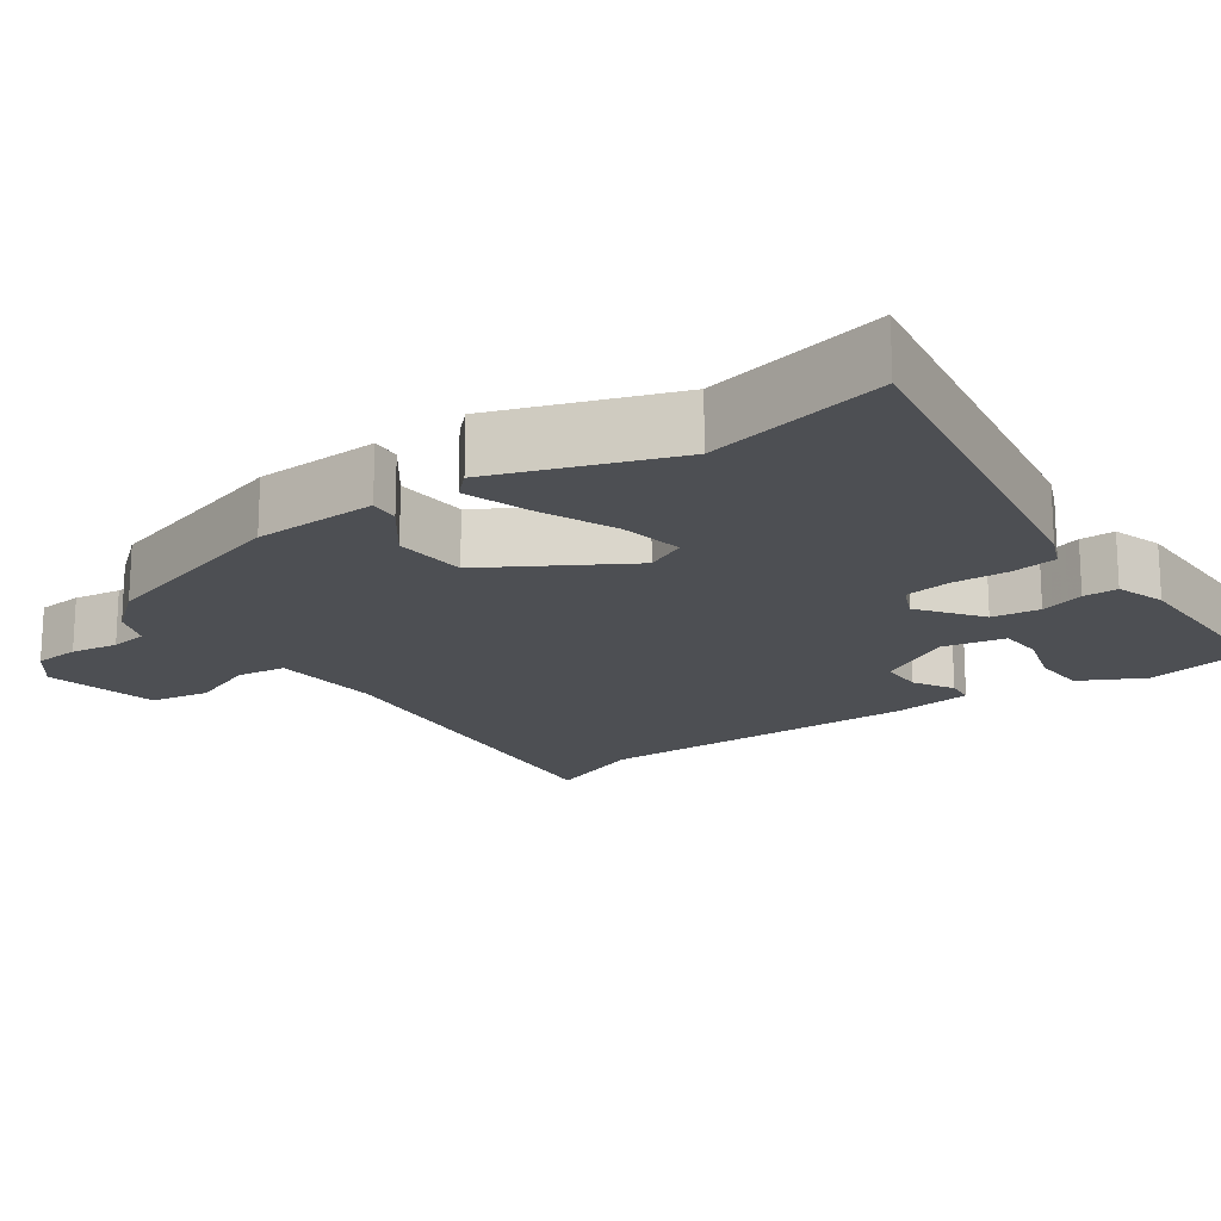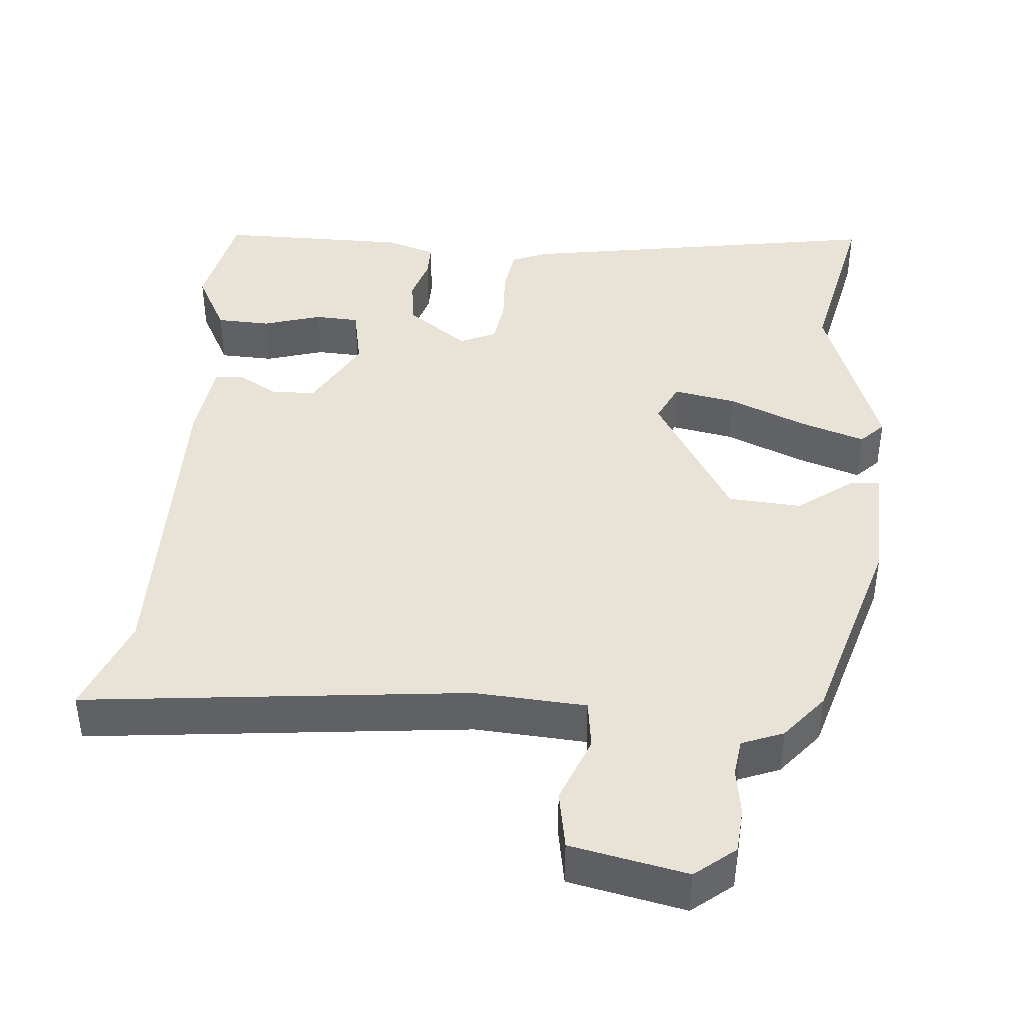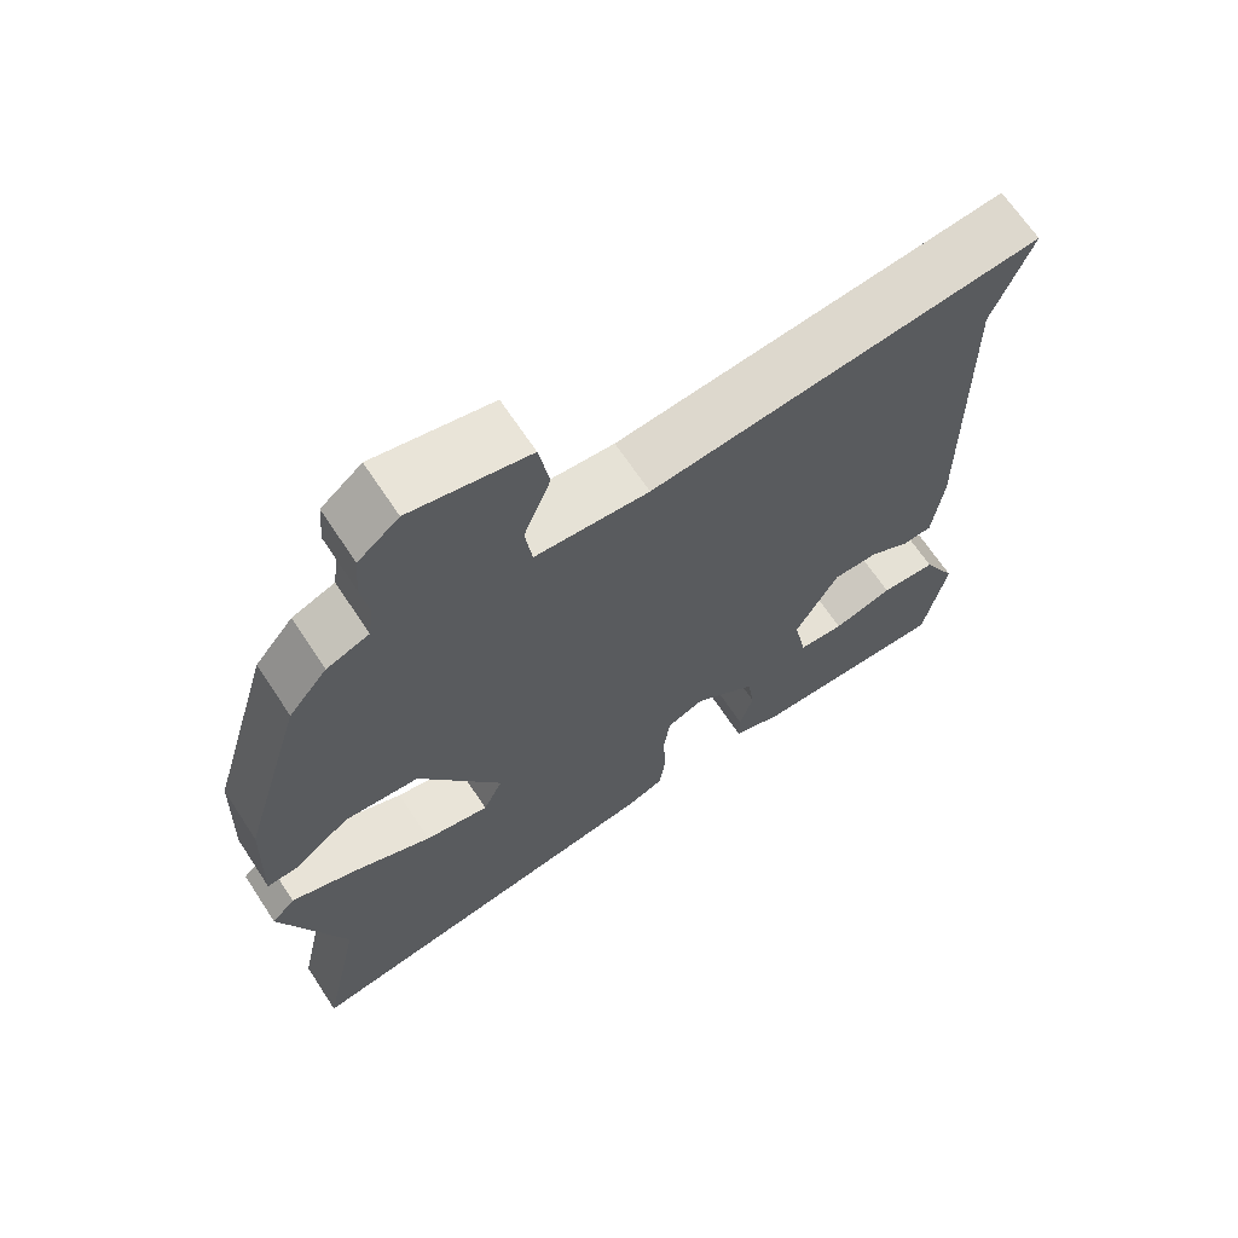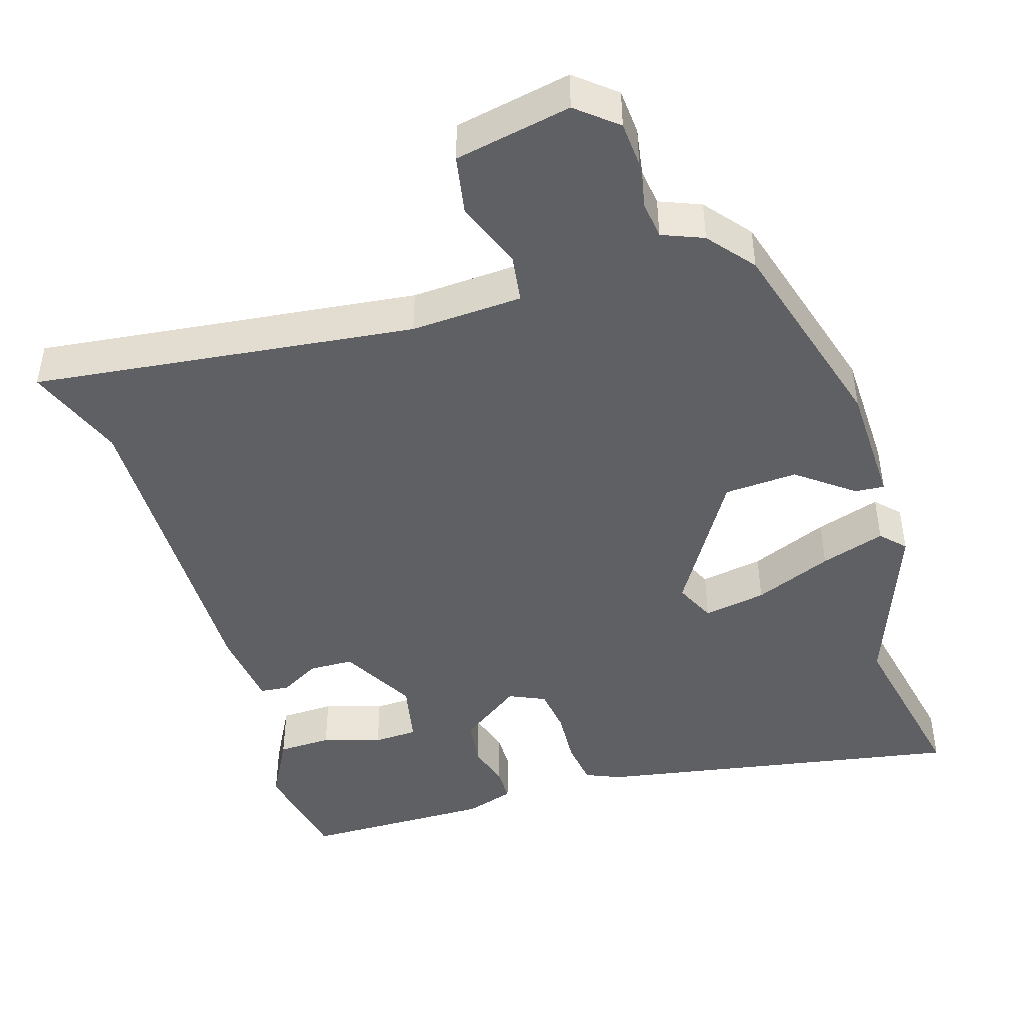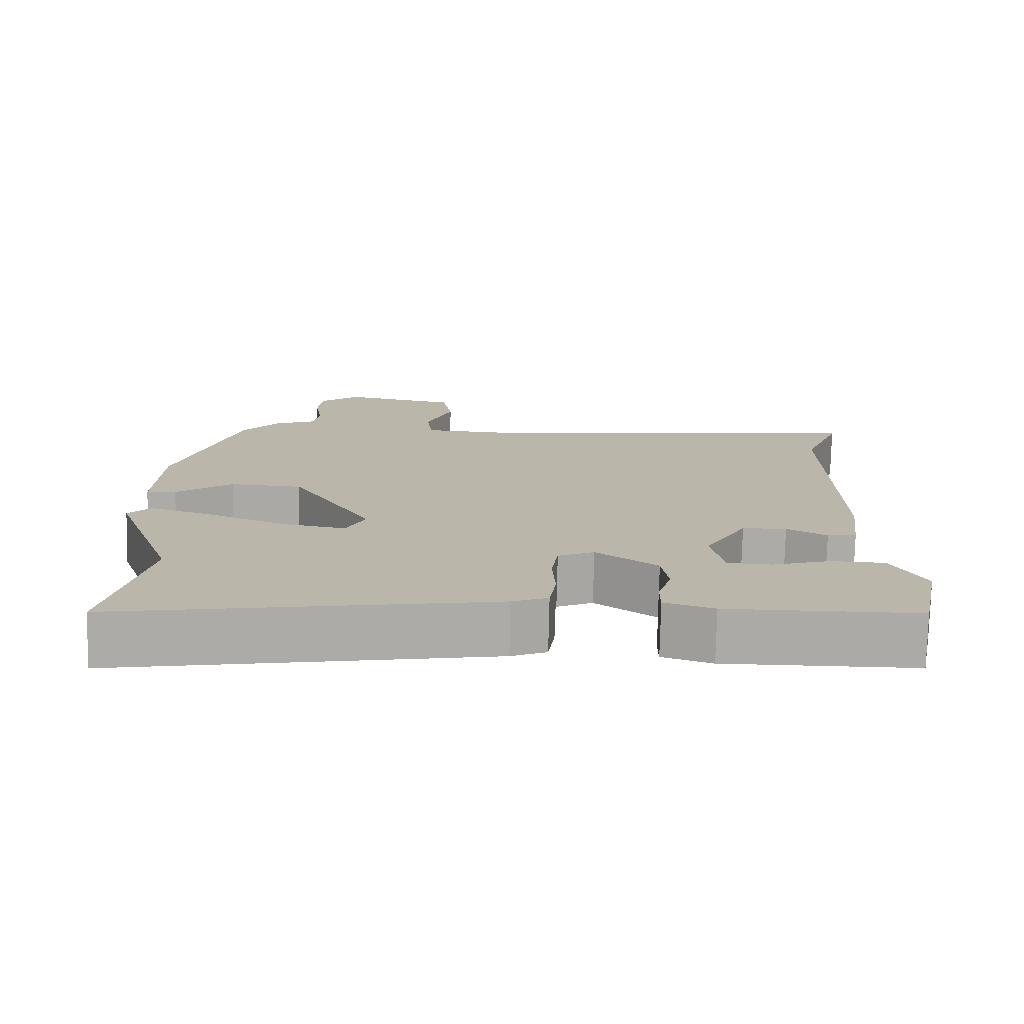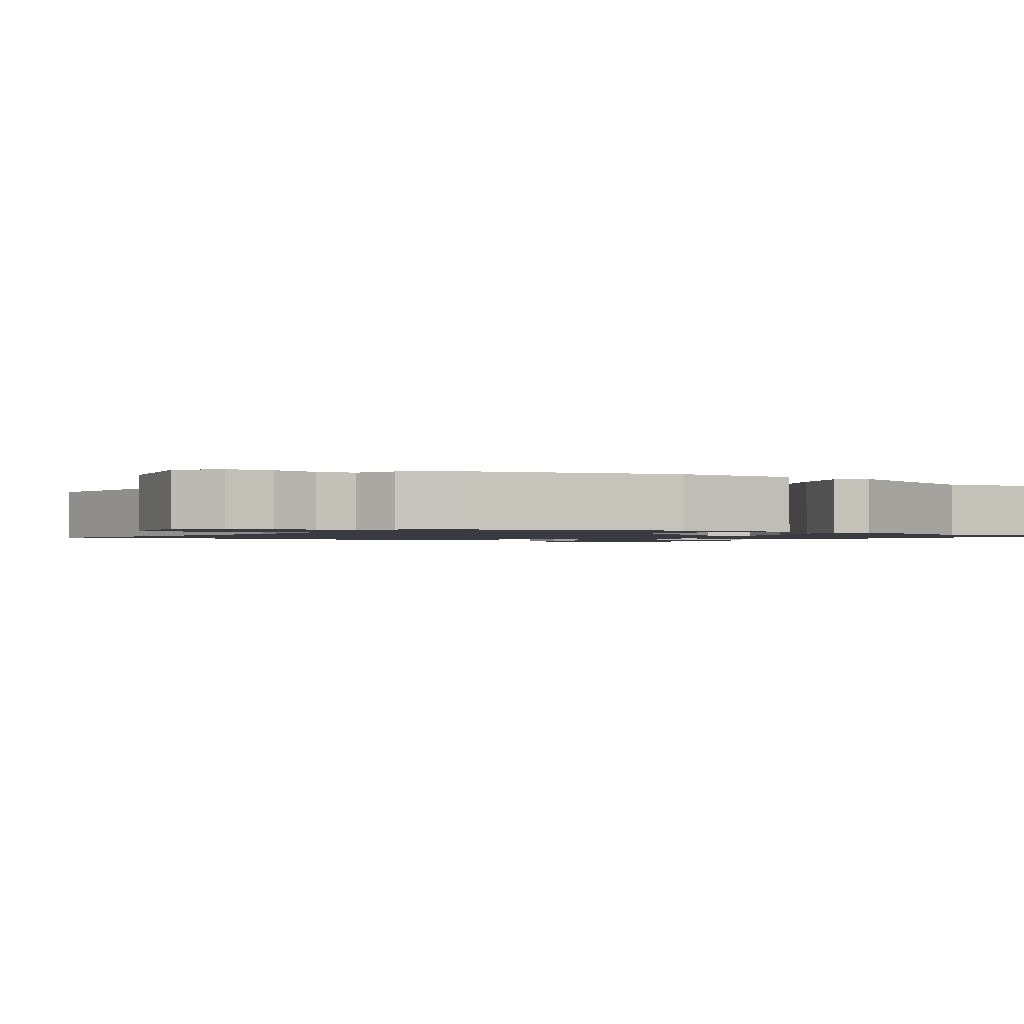
<metadata>
{"format":"obj","ext":"obj","renderer":"f3d","projection":"perspective","resolution":1024,"background":"white","views":[{"elev":-17.8,"azim":125.3,"up":"+Y"},{"elev":41.7,"azim":4.8,"up":"+Y"},{"elev":66.9,"azim":146.6,"up":"+Z"},{"elev":-45.0,"azim":16.6,"up":"+Y"},{"elev":-76.1,"azim":178.7,"up":"+Z"},{"elev":-1.4,"azim":55.6,"up":"+Y"}]}
</metadata>
<code>
v -0.497 0.07 -0.499
v -0.527 0.07 -0.352
v -0.482 0.07 -0.266
v -0.409 0.07 -0.263
v -0.33 0.07 -0.287
v -0.27 0.07 -0.284
v -0.253 0.07 -0.198
v -0.31 0.07 -0.096
v -0.37 0.07 -0.095
v -0.424 0.07 -0.126
v -0.463 0.07 -0.122
v -0.477 0.07 -0.013
v -0.473 0.07 0.432
v -0.525 0.07 0.565
v -0.007 0.07 0.509
v 0.144 0.07 0.519
v 0.153 0.07 0.586
v 0.117 0.07 0.677
v 0.131 0.07 0.757
v 0.288 0.07 0.79
v 0.342 0.07 0.746
v 0.347 0.07 0.684
v 0.337 0.07 0.62
v 0.344 0.07 0.569
v 0.4 0.07 0.547
v 0.451 0.07 0.485
v 0.533 0.07 0.209
v 0.539 0.07 0.041
v 0.499 0.07 0.044
v 0.423 0.07 0.101
v 0.324 0.07 0.094
v 0.214 0.07 -0.091
v 0.24 0.07 -0.146
v 0.325 0.07 -0.13
v 0.43 0.07 -0.085
v 0.517 0.07 -0.056
v 0.548 0.07 -0.088
v 0.463 0.07 -0.326
v 0.515 0.07 -0.571
v 0.013 0.07 -0.487
v -0.035 0.07 -0.467
v -0.044 0.07 -0.405
v -0.04 0.07 -0.329
v -0.049 0.07 -0.266
v -0.098 0.07 -0.244
v -0.181 0.07 -0.305
v -0.19 0.07 -0.37
v -0.172 0.07 -0.43
v -0.172 0.07 -0.477
v -0.239 0.07 -0.499
v -0.497 0 -0.499
v -0.527 0 -0.352
v -0.482 0 -0.266
v -0.409 0 -0.263
v -0.33 0 -0.287
v -0.27 0 -0.284
v -0.253 0 -0.198
v -0.31 0 -0.096
v -0.37 0 -0.095
v -0.424 0 -0.126
v -0.463 0 -0.122
v -0.477 0 -0.013
v -0.473 0 0.432
v -0.525 0 0.565
v -0.007 0 0.509
v 0.144 0 0.519
v 0.153 0 0.586
v 0.117 0 0.677
v 0.131 0 0.757
v 0.288 0 0.79
v 0.342 0 0.746
v 0.347 0 0.684
v 0.337 0 0.62
v 0.344 0 0.569
v 0.4 0 0.547
v 0.451 0 0.485
v 0.533 0 0.209
v 0.539 0 0.041
v 0.499 0 0.044
v 0.423 0 0.101
v 0.324 0 0.094
v 0.214 0 -0.091
v 0.24 0 -0.146
v 0.325 0 -0.13
v 0.43 0 -0.085
v 0.517 0 -0.056
v 0.548 0 -0.088
v 0.463 0 -0.326
v 0.515 0 -0.571
v 0.013 0 -0.487
v -0.035 0 -0.467
v -0.044 0 -0.405
v -0.04 0 -0.329
v -0.049 0 -0.266
v -0.098 0 -0.244
v -0.181 0 -0.305
v -0.19 0 -0.37
v -0.172 0 -0.43
v -0.172 0 -0.477
v -0.239 0 -0.499
f 47 48 49 50
f 46 47 50 1
f 45 46 1 2
f 40 41 42 43
f 38 39 40 43
f 38 43 44
f 37 38 44 45
f 34 35 36 37
f 27 28 29 30
f 27 30 31
f 24 25 26 27
f 24 27 31
f 23 24 31 32
f 21 22 23 32
f 17 18 19 20
f 16 17 20 21
f 13 14 15
f 13 15 16
f 12 13 16
f 9 10 11 12
f 8 9 12 16
f 7 8 16 21
f 2 3 4 5
f 2 5 6
f 45 2 6
f 34 37 45 6
f 33 34 6
f 32 33 6 7
f 7 21 32
f 100 99 98 97
f 51 100 97 96
f 52 51 96 95
f 93 92 91 90
f 93 90 89 88
f 94 93 88
f 95 94 88 87
f 87 86 85 84
f 80 79 78 77
f 81 80 77
f 77 76 75 74
f 81 77 74
f 82 81 74 73
f 82 73 72 71
f 70 69 68 67
f 71 70 67 66
f 65 64 63
f 66 65 63
f 66 63 62
f 62 61 60 59
f 66 62 59 58
f 71 66 58 57
f 55 54 53 52
f 56 55 52
f 56 52 95
f 56 95 87 84
f 56 84 83
f 57 56 83 82
f 82 71 57
f 1 51 52 2
f 2 52 53 3
f 3 53 54 4
f 4 54 55 5
f 5 55 56 6
f 6 56 57 7
f 7 57 58 8
f 8 58 59 9
f 9 59 60 10
f 10 60 61 11
f 11 61 62 12
f 12 62 63 13
f 13 63 64 14
f 14 64 65 15
f 15 65 66 16
f 16 66 67 17
f 17 67 68 18
f 18 68 69 19
f 19 69 70 20
f 20 70 71 21
f 21 71 72 22
f 22 72 73 23
f 23 73 74 24
f 24 74 75 25
f 25 75 76 26
f 26 76 77 27
f 27 77 78 28
f 28 78 79 29
f 29 79 80 30
f 30 80 81 31
f 31 81 82 32
f 32 82 83 33
f 33 83 84 34
f 34 84 85 35
f 35 85 86 36
f 36 86 87 37
f 37 87 88 38
f 38 88 89 39
f 39 89 90 40
f 40 90 91 41
f 41 91 92 42
f 42 92 93 43
f 43 93 94 44
f 44 94 95 45
f 45 95 96 46
f 46 96 97 47
f 47 97 98 48
f 48 98 99 49
f 49 99 100 50
f 50 100 51 1

</code>
